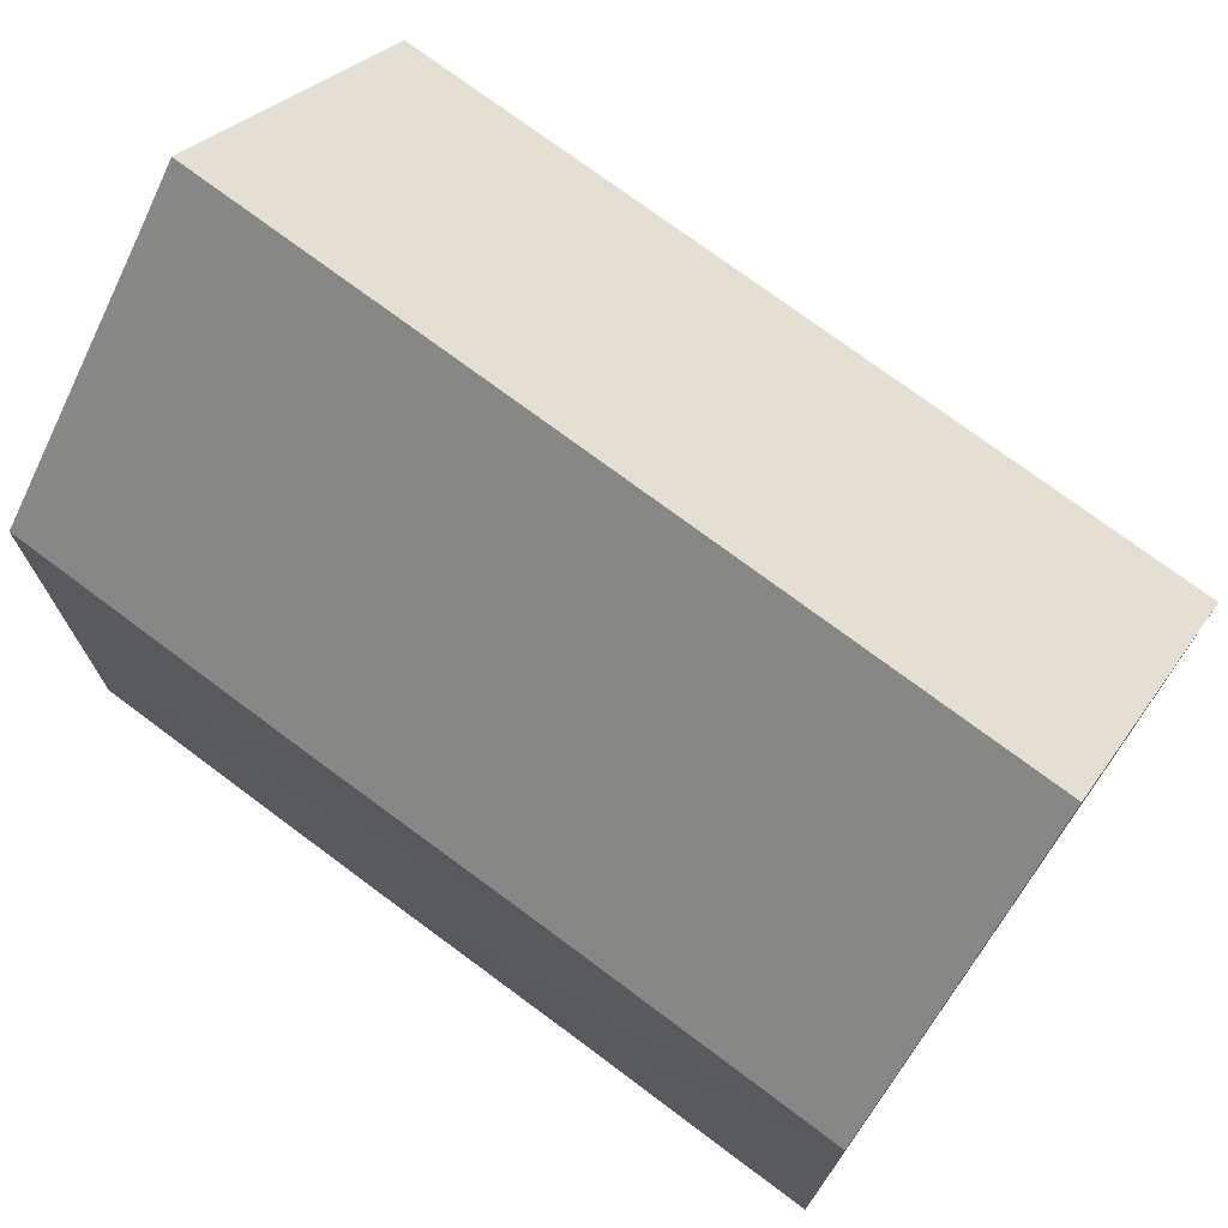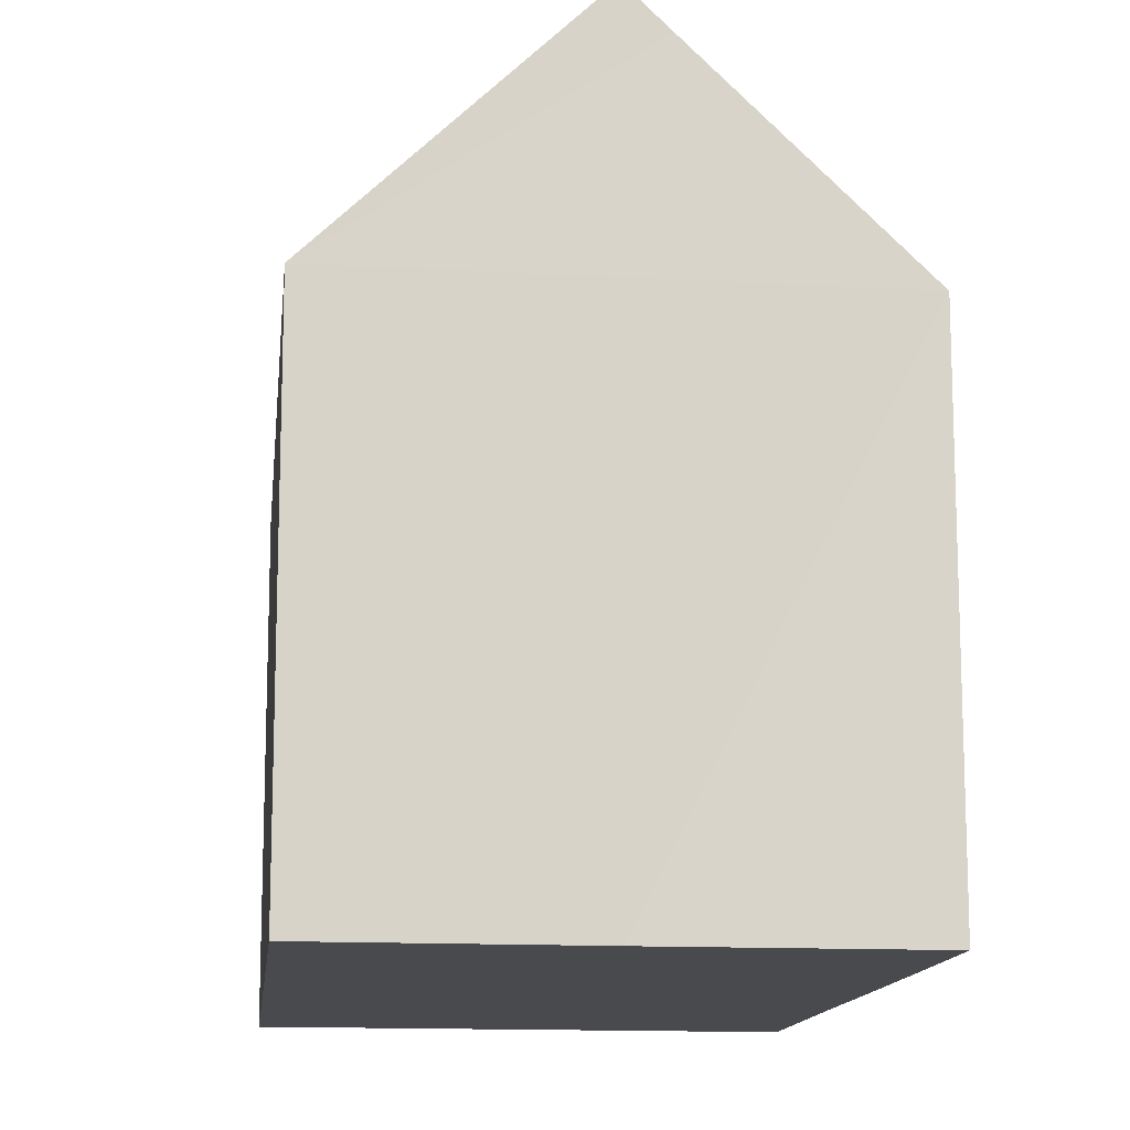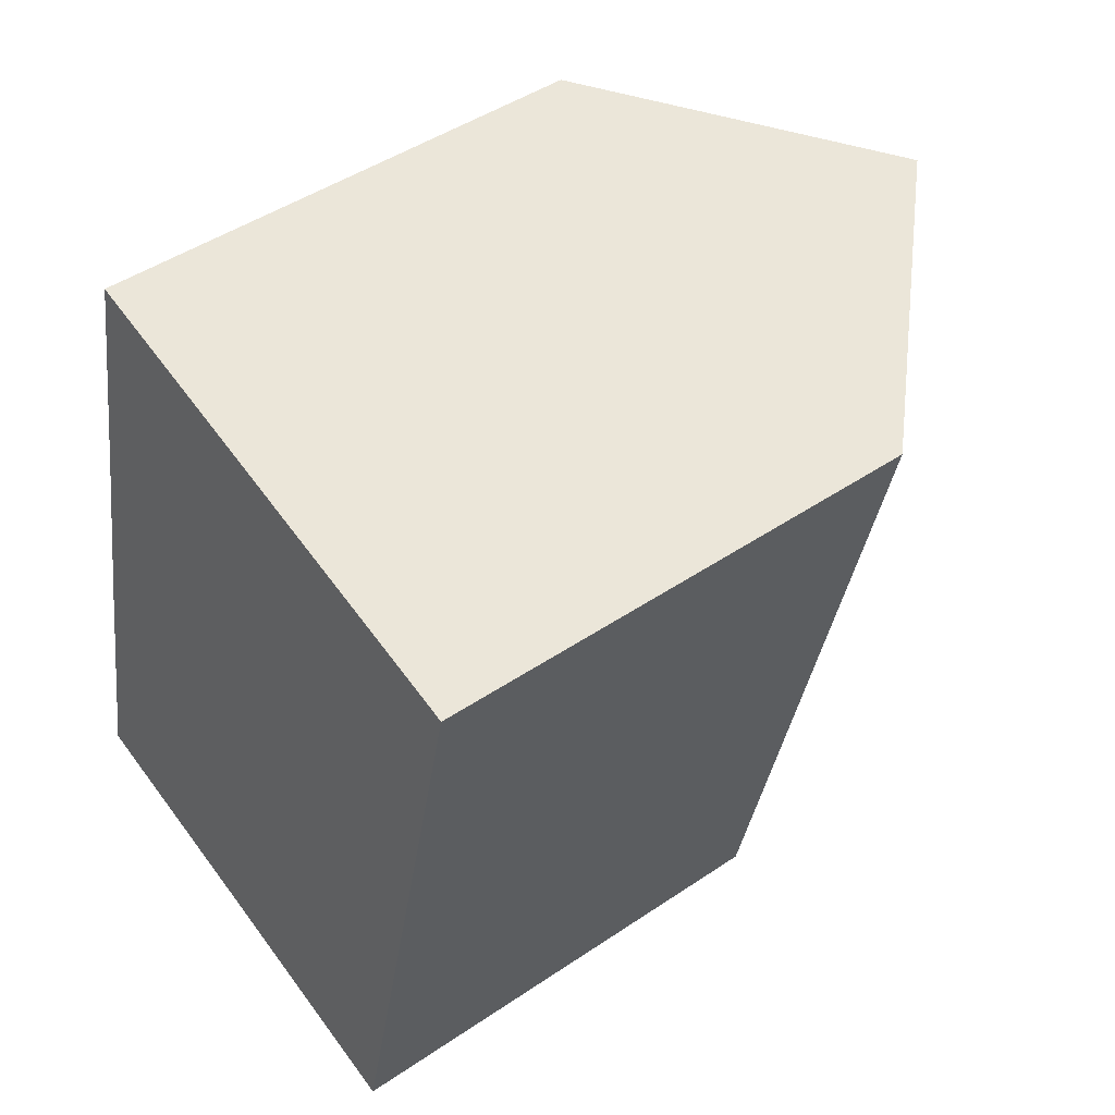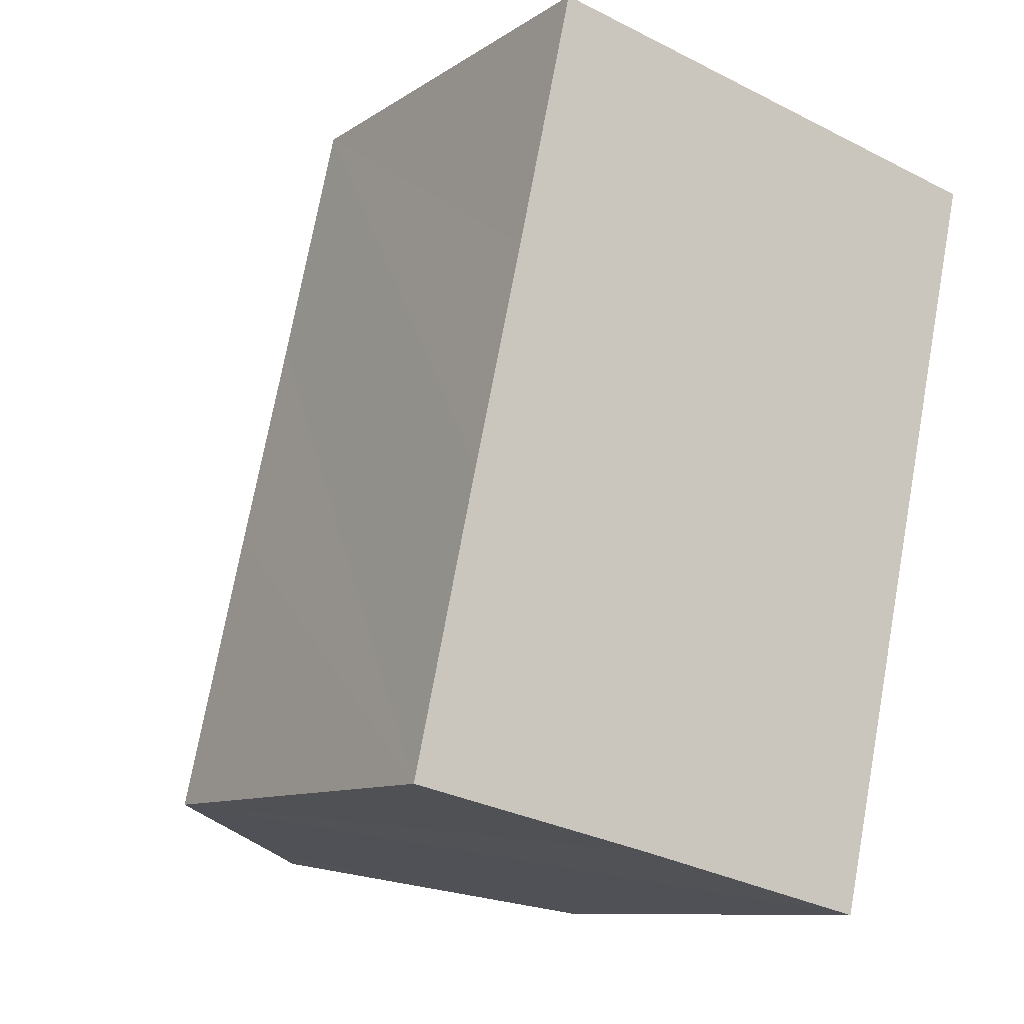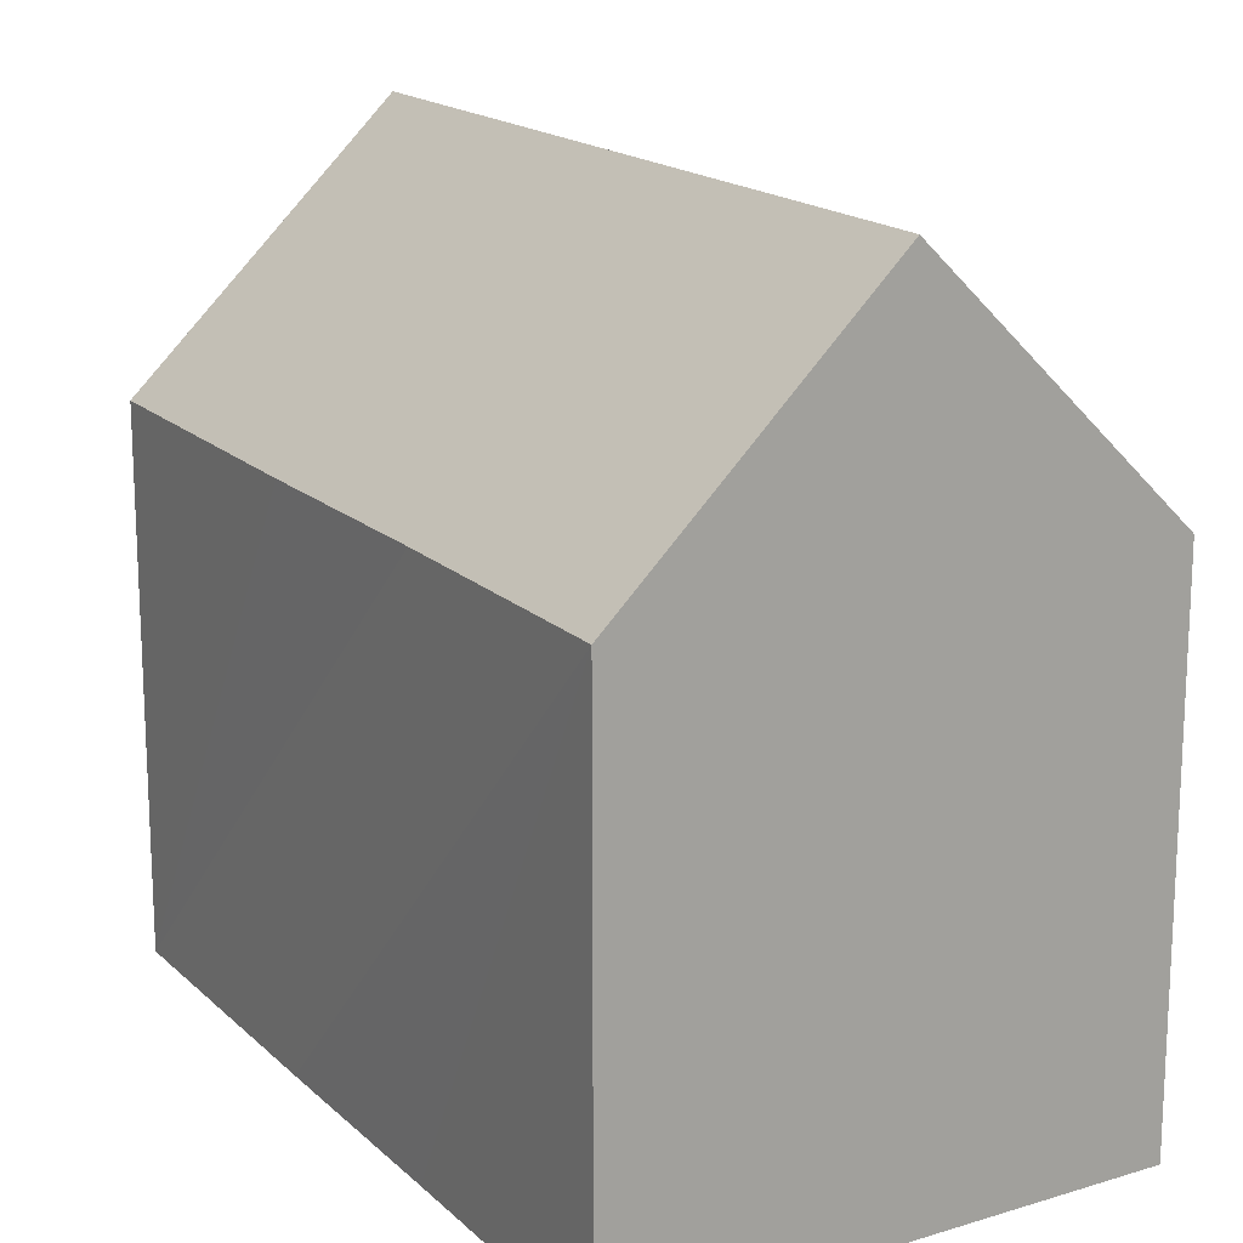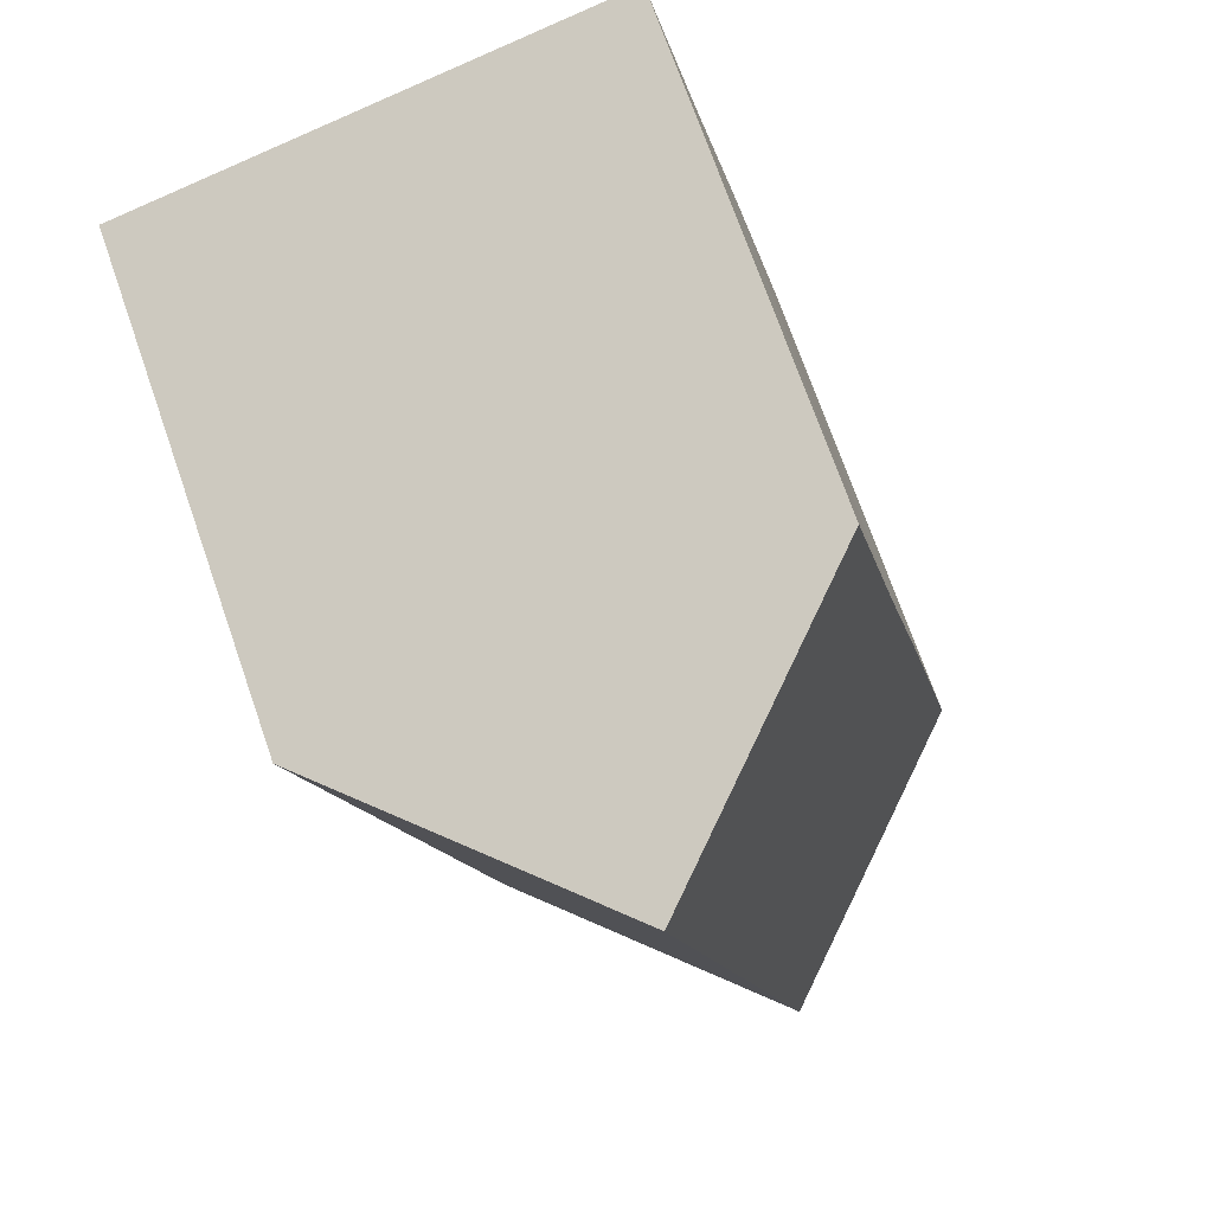
<metadata>
{"format":"obj","ext":"obj","renderer":"f3d","projection":"perspective","resolution":1024,"background":"white","views":[{"elev":74.6,"azim":-41.1,"up":"+Y"},{"elev":-13.3,"azim":-174.0,"up":"+Y"},{"elev":46.4,"azim":52.3,"up":"+Z"},{"elev":-9.7,"azim":-31.5,"up":"+Z"},{"elev":17.2,"azim":-17.9,"up":"+Y"},{"elev":72.9,"azim":160.7,"up":"+Z"}]}
</metadata>
<code>
v  5.939 20.31 -1.339
v  11.91 21.48 20.48
v  7.126 21.48 -1.624
v  4.81 14.49 22.21
v  3.202 14.51 14.73
v  0 14.49 8.875e-16
v  1.805 14.48 8.402
v  14.22 14.51 -3.329
v  18.62 14.89 18.86
v  19.03 14.48 18.75
v  0 0 0
v  1.805 -5.145e-16 8.402
v  3.202 -9.018e-16 14.73
v  4.81 -1.36e-15 22.21
v  11.91 -1.254e-15 20.48
v  19.03 -1.148e-15 18.75
v  18.62 -1.155e-15 18.86
v  14.22 2.038e-16 -3.329
v  7.126 9.944e-17 -1.624
v  5.939 8.199e-17 -1.339
g defaultobject
f 1 2 3
f 2 1 4
f 4 1 5
f 5 1 6
f 5 6 7
f 8 9 10
f 9 8 2
f 2 8 3
f 11 7 6
f 7 11 5
f 5 11 12
f 5 12 4
f 4 12 13
f 4 13 14
f 14 2 4
f 2 14 9
f 9 14 10
f 10 14 15
f 10 15 16
f 16 15 17
f 10 18 8
f 18 10 16
f 8 1 3
f 1 8 6
f 6 8 18
f 6 18 19
f 6 19 11
f 11 19 20
f 13 15 14
f 15 13 17
f 17 13 12
f 17 12 16
f 16 12 18
f 18 12 19
f 19 12 20
f 20 12 11

</code>
